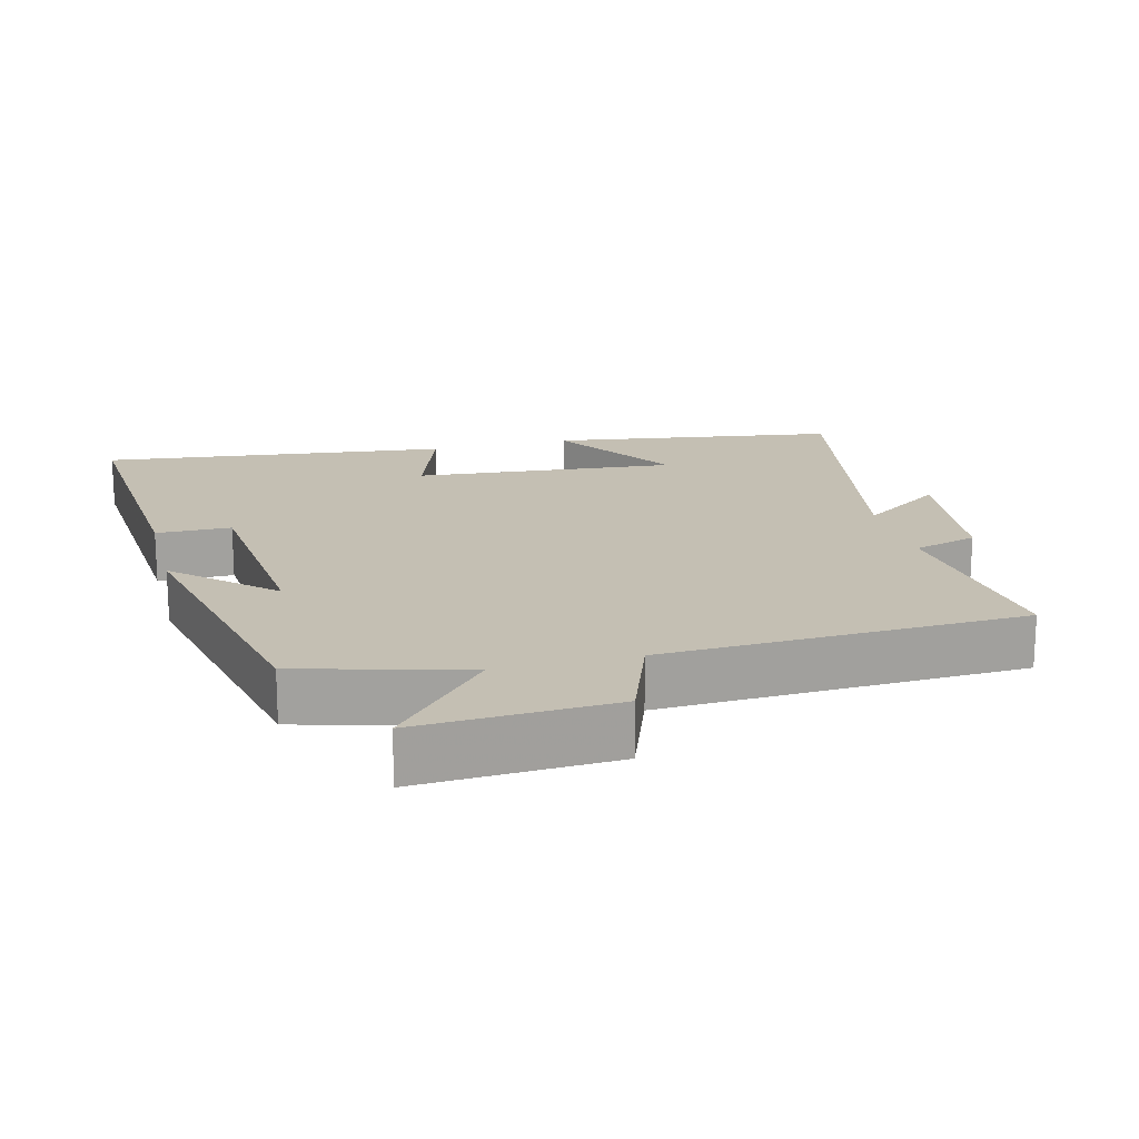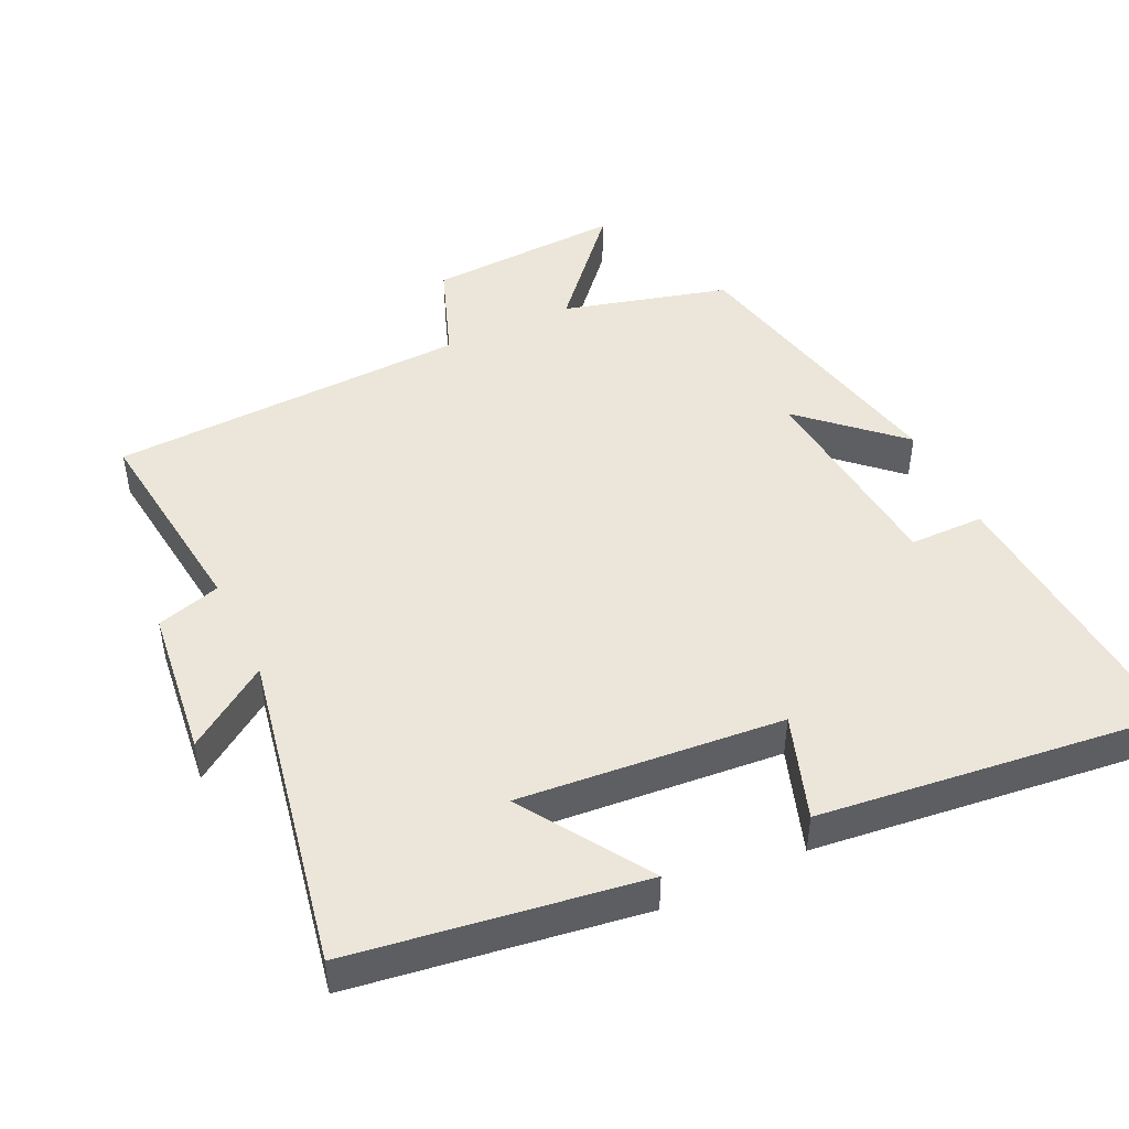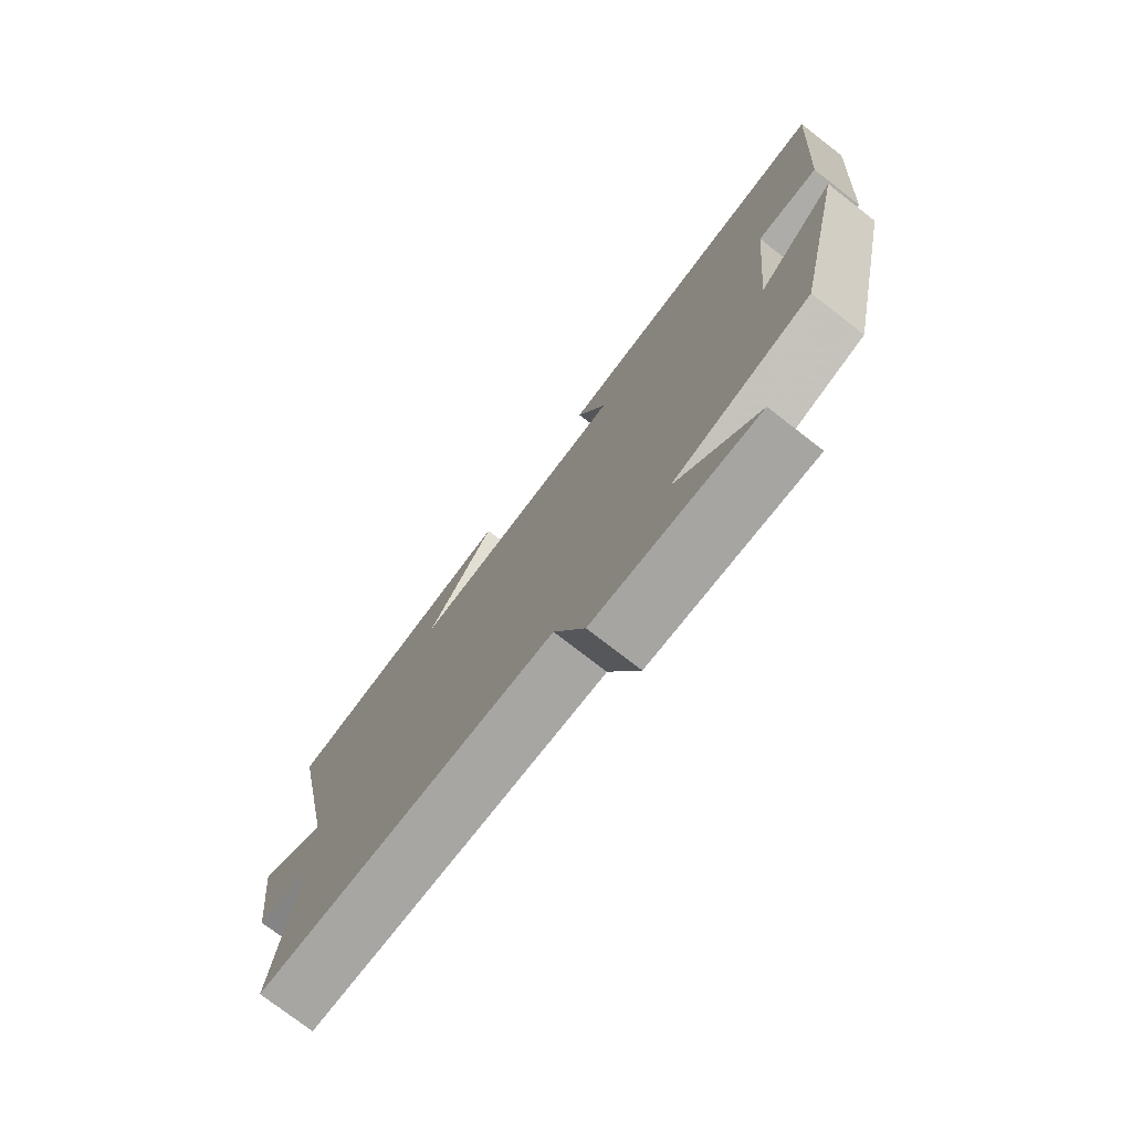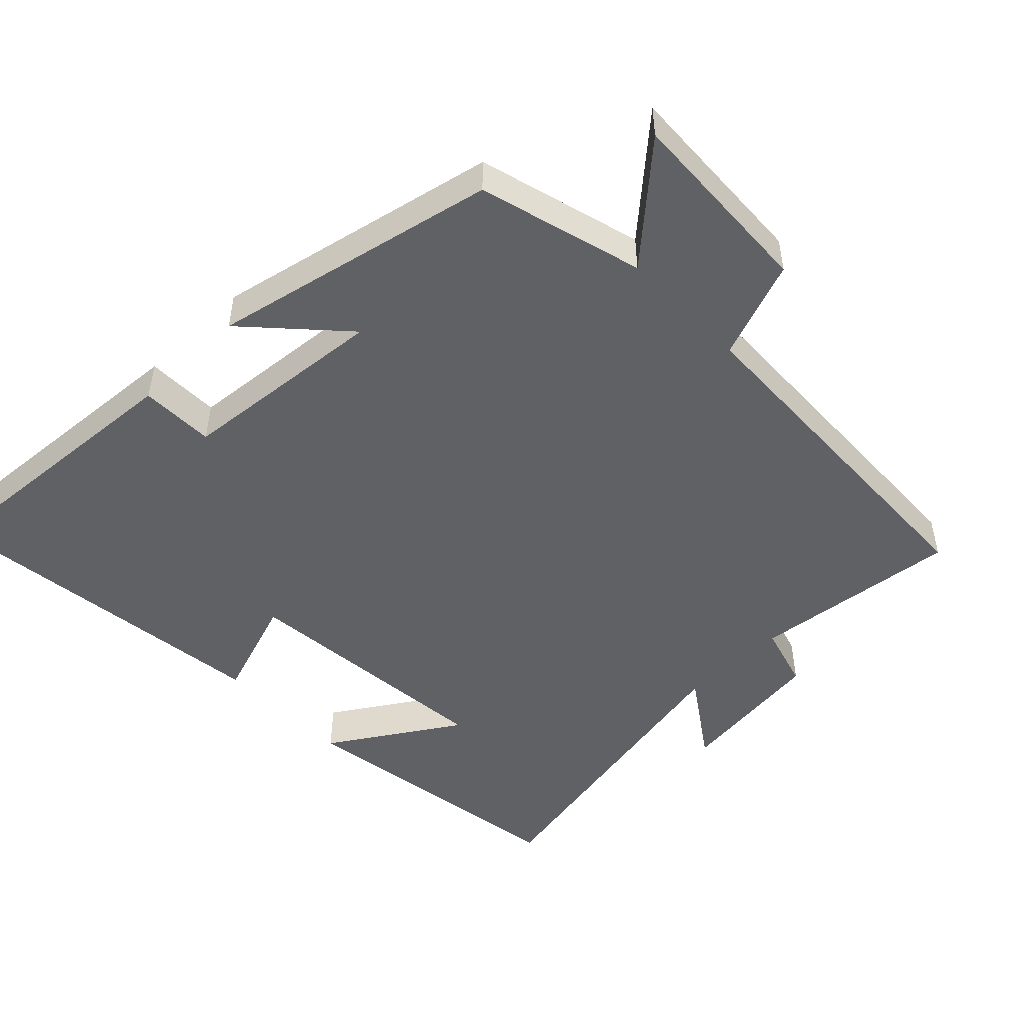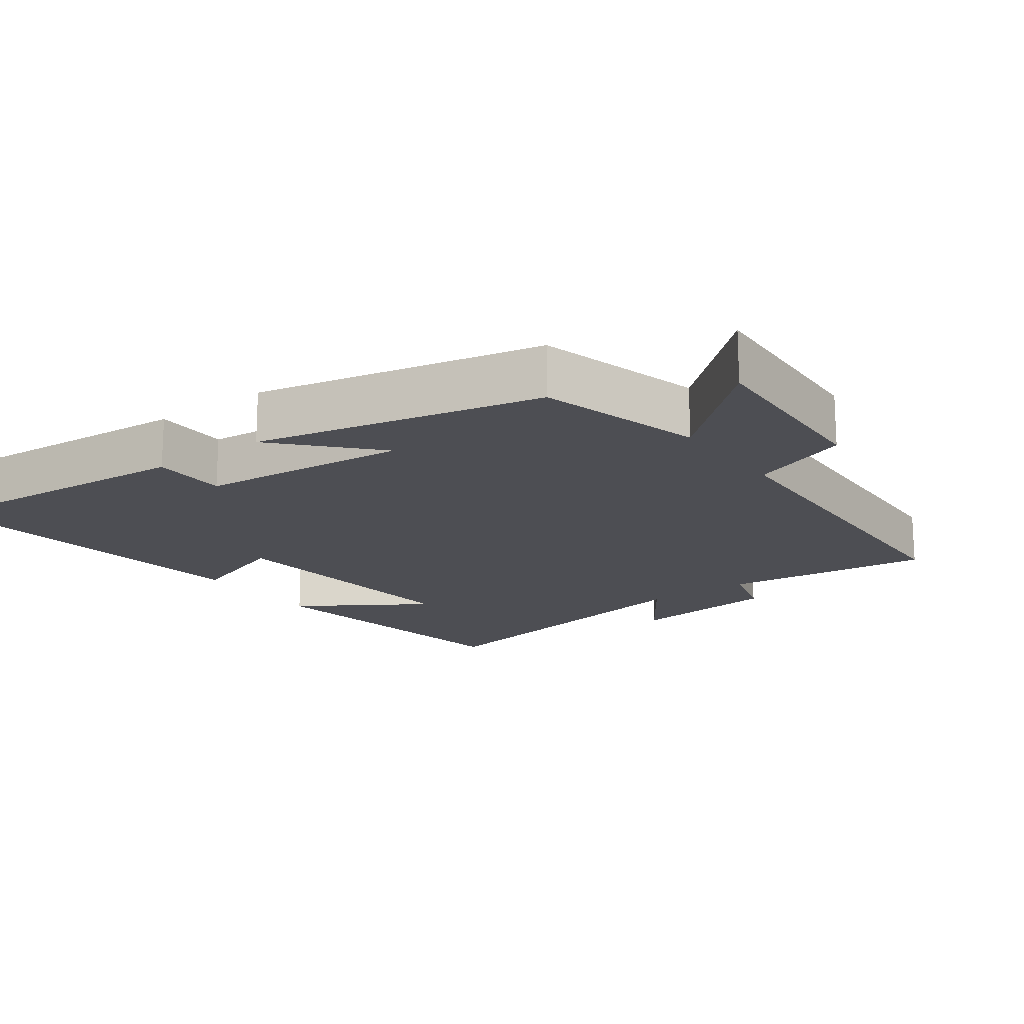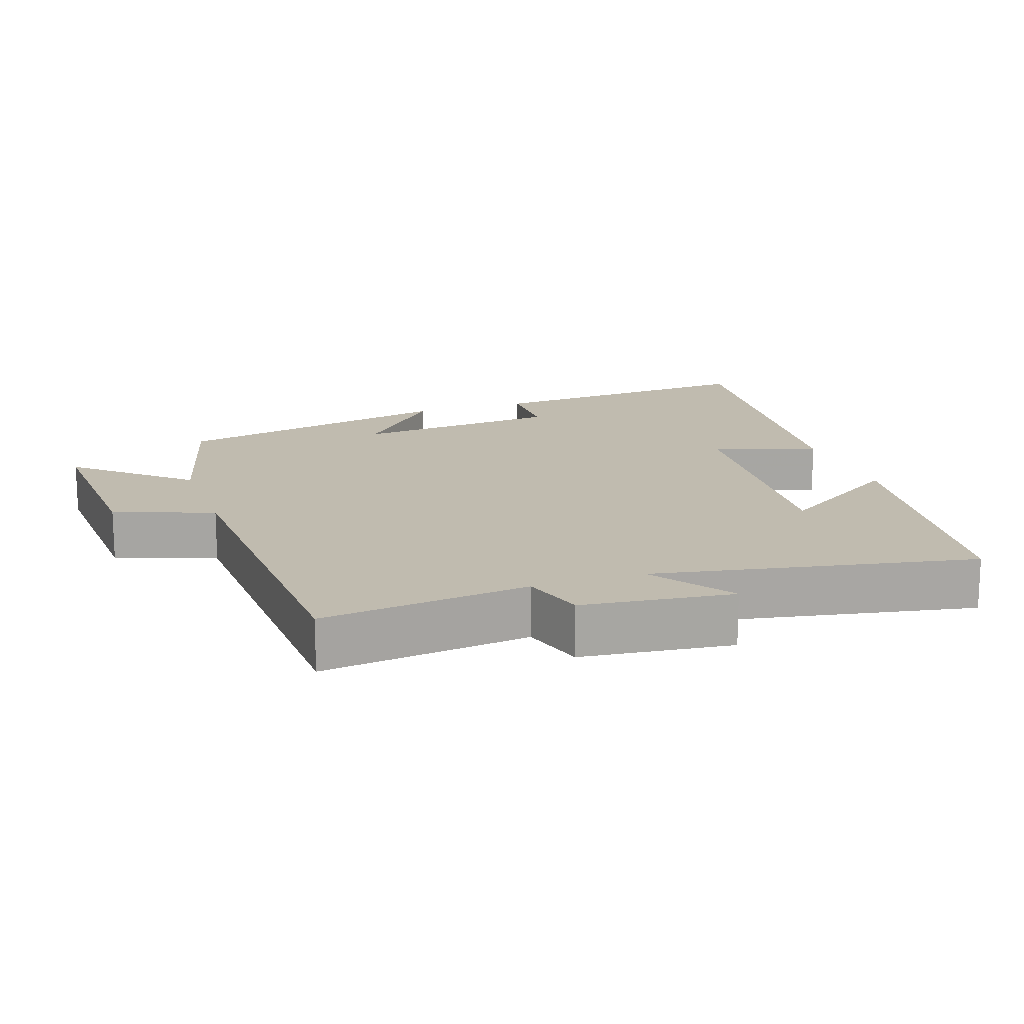
<metadata>
{"format":"obj","ext":"obj","renderer":"f3d","projection":"perspective","resolution":1024,"background":"white","views":[{"elev":17.8,"azim":165.5,"up":"+Y"},{"elev":46.7,"azim":-25.5,"up":"+Y"},{"elev":-76.3,"azim":52.3,"up":"+Z"},{"elev":-49.2,"azim":134.2,"up":"+Y"},{"elev":-17.3,"azim":126.2,"up":"+Y"},{"elev":16.0,"azim":-109.2,"up":"+Y"}]}
</metadata>
<code>
v -0.535 0.07 -0.48
v -0.5 0.07 -0.181
v -0.592 0.07 -0.154
v -0.618 0.07 0.062
v -0.5 0.07 -0.019
v -0.588 0.07 0.438
v -0.176 0.07 0.5
v -0.293 0.07 0.317
v 0.083 0.07 0.351
v 0.032 0.07 0.5
v 0.53 0.07 0.559
v 0.5 0.07 0.151
v 0.393 0.07 0.15
v 0.365 0.07 -0.15
v 0.5 0.07 -0.025
v 0.411 0.07 -0.436
v 0.174 0.07 -0.5
v 0.313 0.07 -0.656
v 0.033 0.07 -0.642
v -0.02 0.07 -0.5
v -0.535 0 -0.48
v -0.5 0 -0.181
v -0.592 0 -0.154
v -0.618 0 0.062
v -0.5 0 -0.019
v -0.588 0 0.438
v -0.176 0 0.5
v -0.293 0 0.317
v 0.083 0 0.351
v 0.032 0 0.5
v 0.53 0 0.559
v 0.5 0 0.151
v 0.393 0 0.15
v 0.365 0 -0.15
v 0.5 0 -0.025
v 0.411 0 -0.436
v 0.174 0 -0.5
v 0.313 0 -0.656
v 0.033 0 -0.642
v -0.02 0 -0.5
f 17 18 19 20
f 17 20 1 2
f 14 15 16 17
f 13 14 17 2
f 11 12 13
f 10 11 13
f 9 10 13
f 8 9 13 2
f 6 7 8
f 5 6 8
f 5 8 2
f 2 3 4 5
f 40 39 38 37
f 22 21 40 37
f 37 36 35 34
f 22 37 34 33
f 33 32 31
f 33 31 30
f 33 30 29
f 22 33 29 28
f 28 27 26
f 28 26 25
f 22 28 25
f 25 24 23 22
f 1 21 22 2
f 2 22 23 3
f 3 23 24 4
f 4 24 25 5
f 5 25 26 6
f 6 26 27 7
f 7 27 28 8
f 8 28 29 9
f 9 29 30 10
f 10 30 31 11
f 11 31 32 12
f 12 32 33 13
f 13 33 34 14
f 14 34 35 15
f 15 35 36 16
f 16 36 37 17
f 17 37 38 18
f 18 38 39 19
f 19 39 40 20
f 20 40 21 1

</code>
